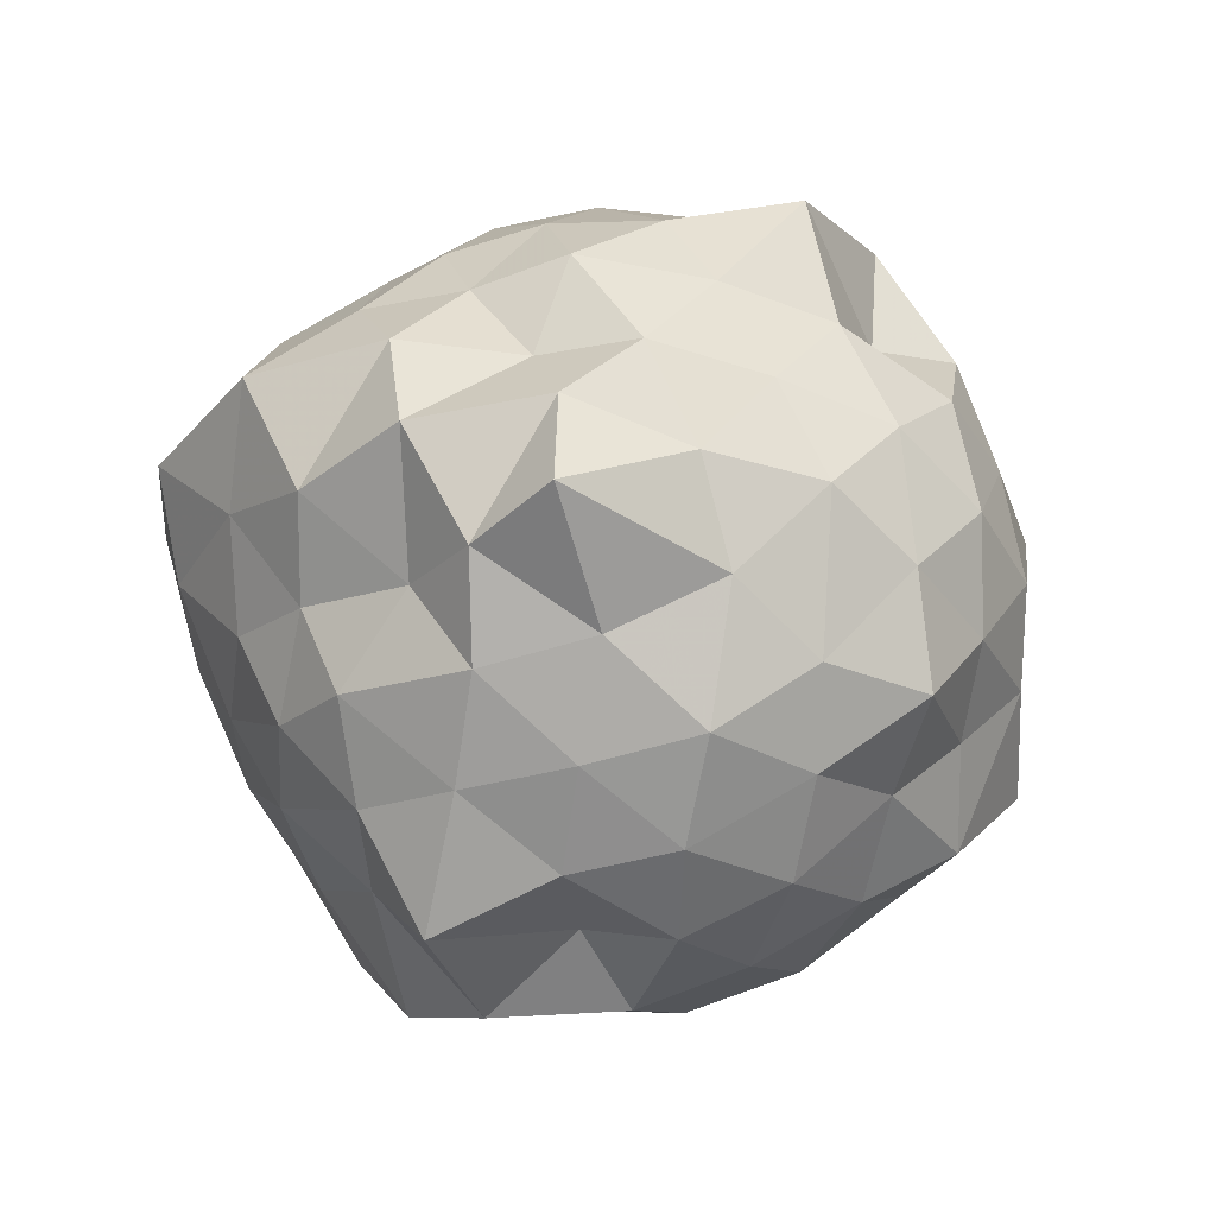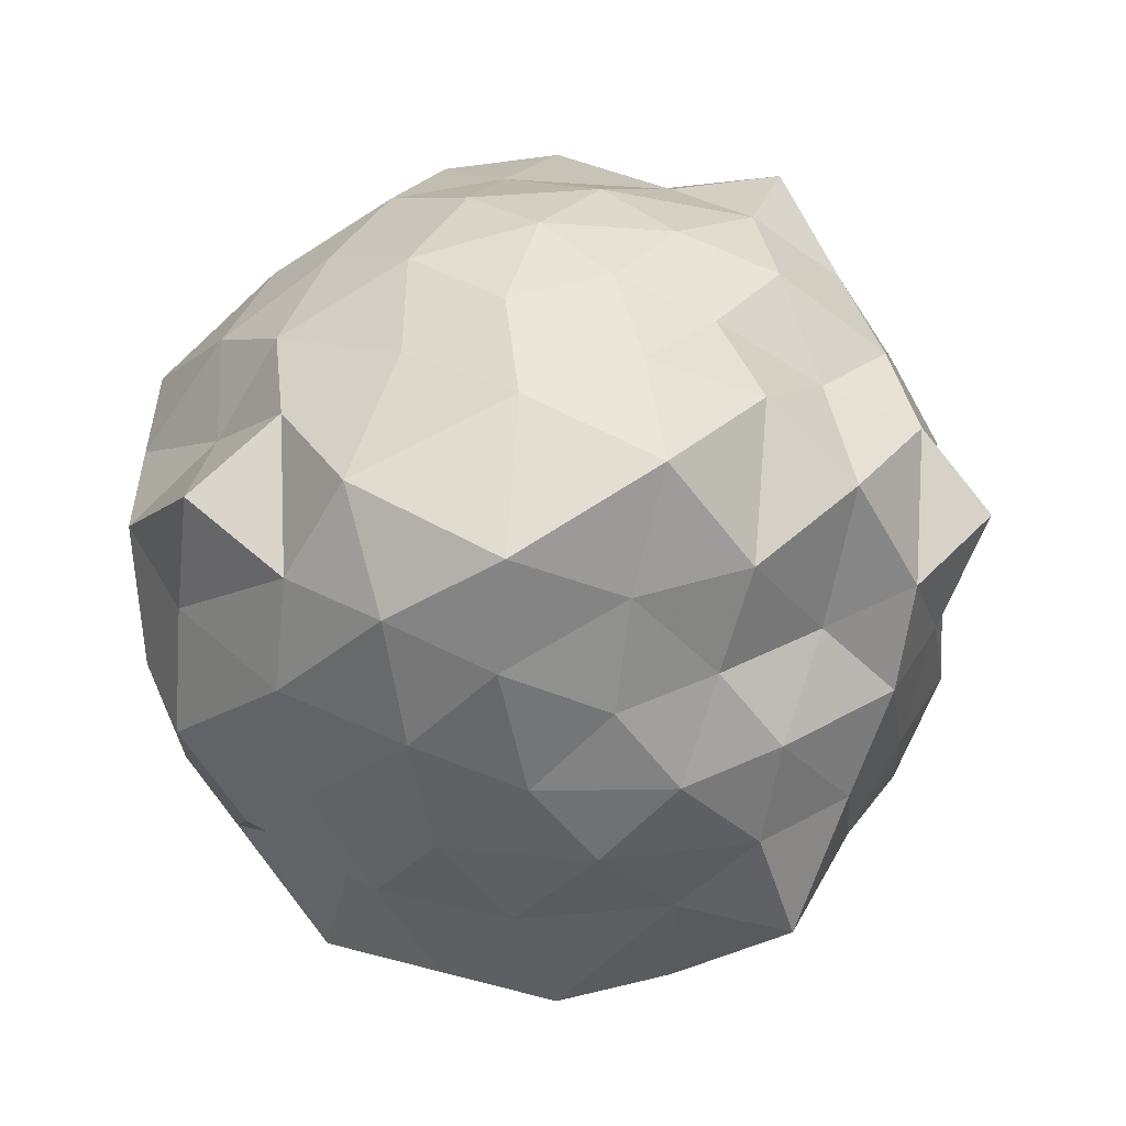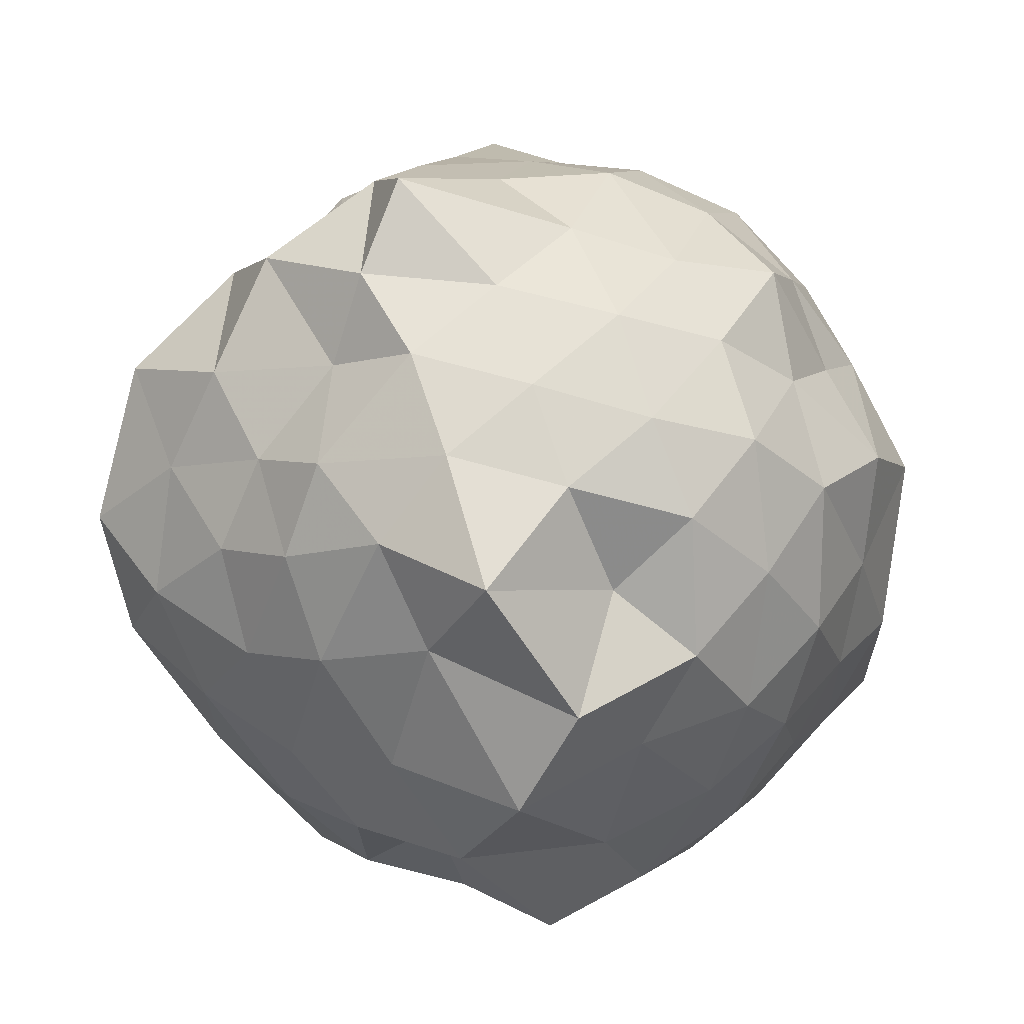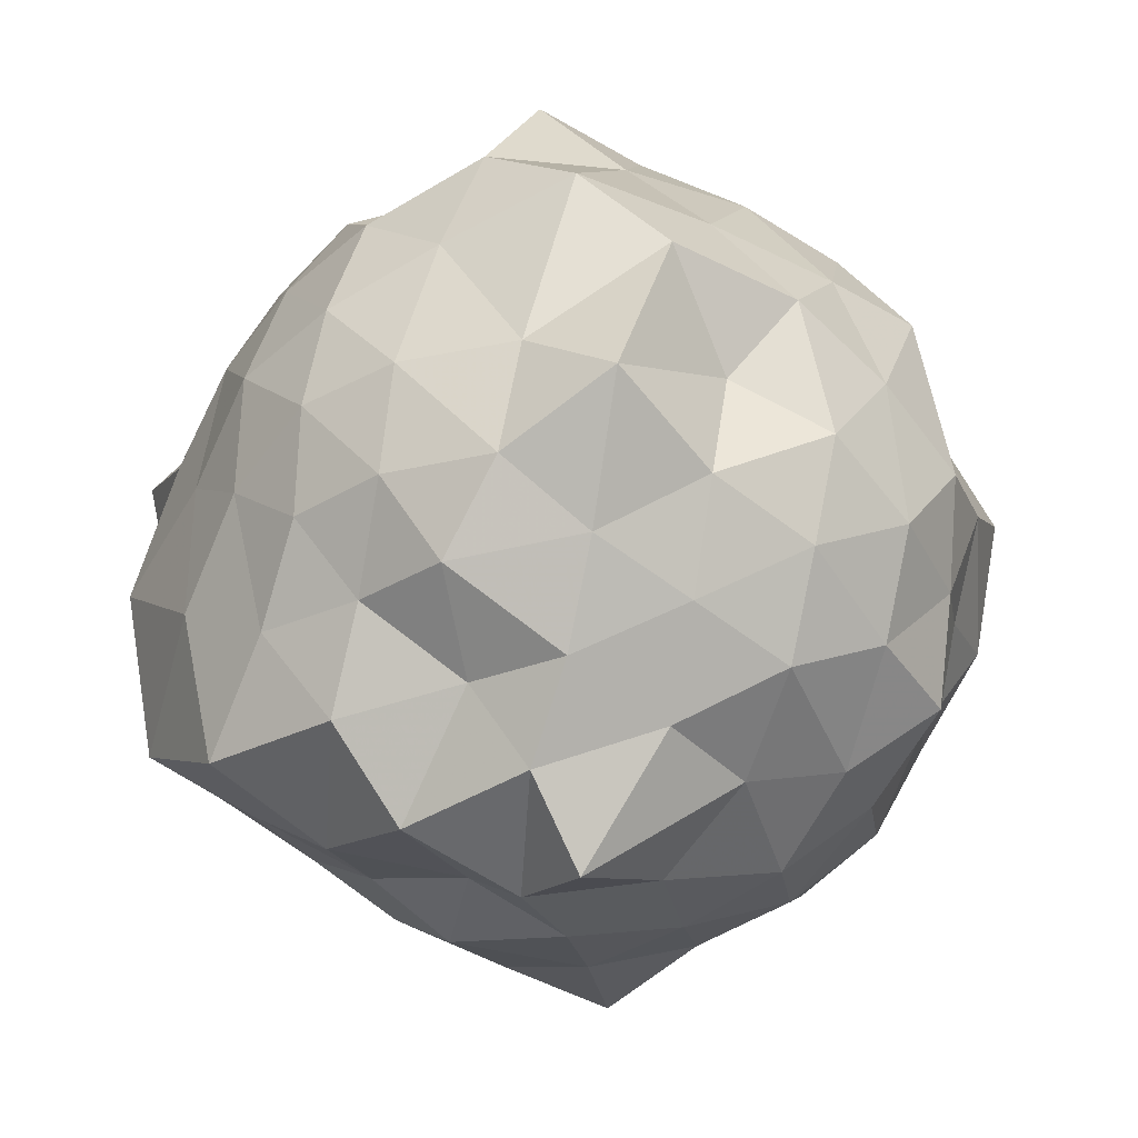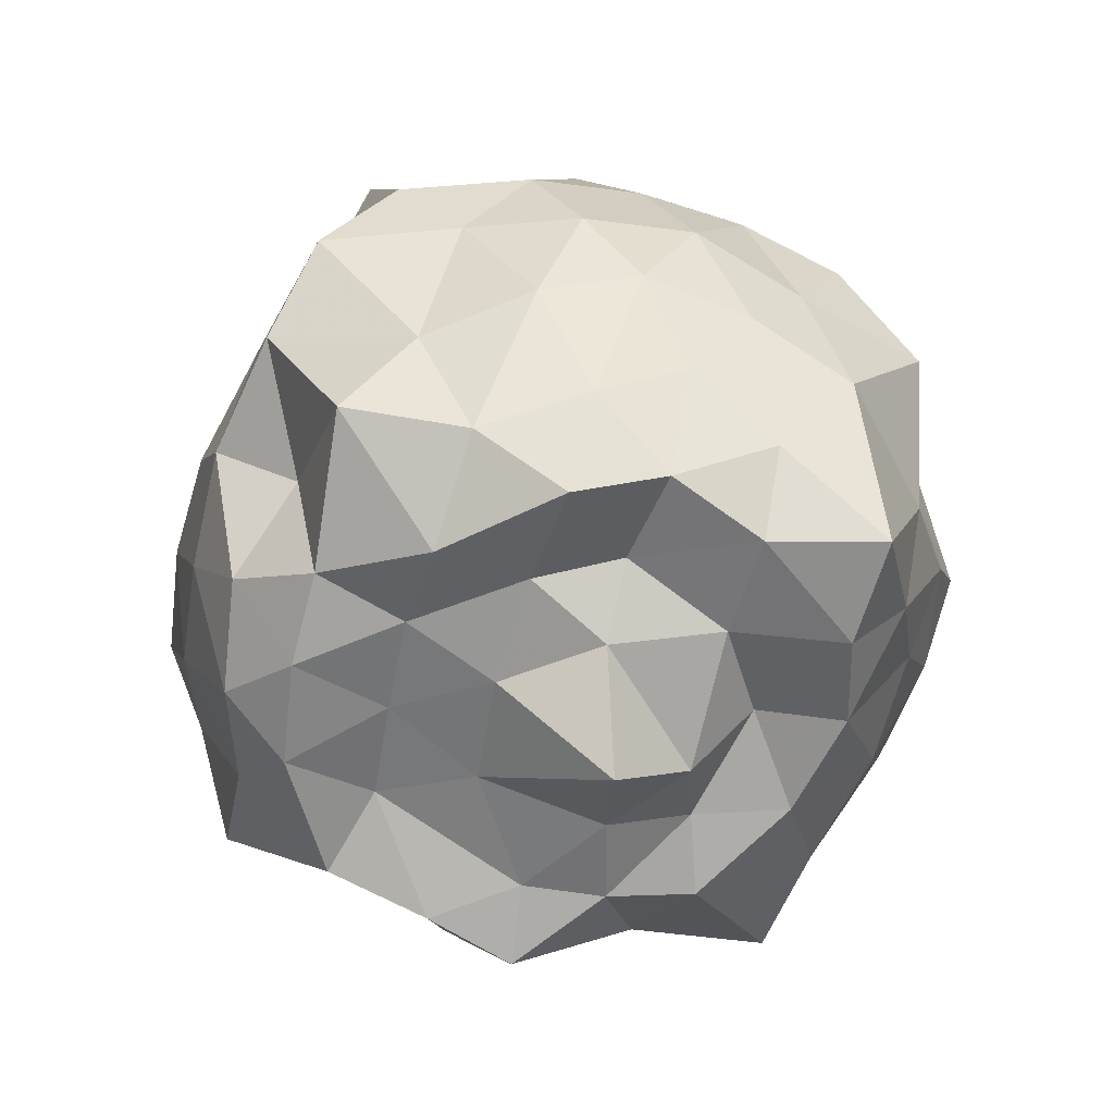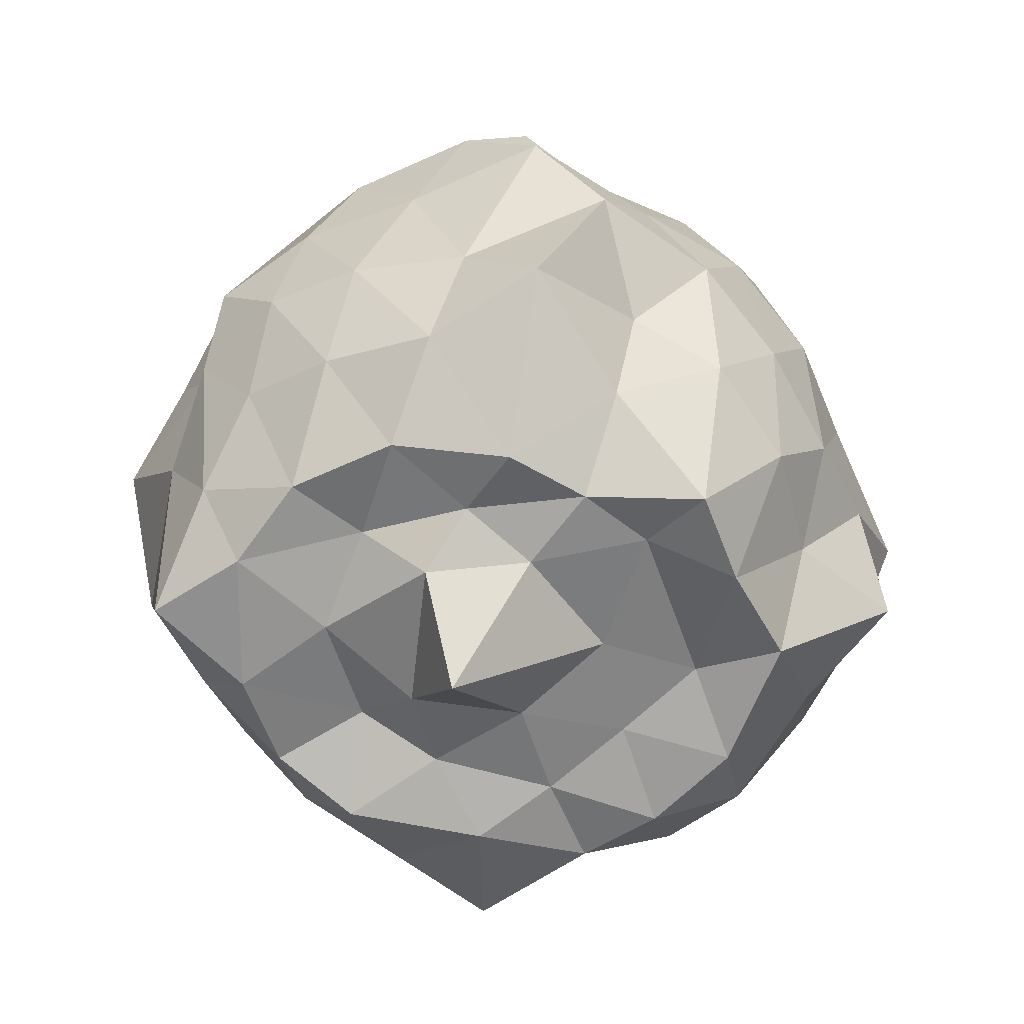
<metadata>
{"format":"obj","ext":"obj","renderer":"f3d","projection":"perspective","resolution":1024,"background":"white","views":[{"elev":79.0,"azim":26.5,"up":"+Z"},{"elev":-11.9,"azim":-66.2,"up":"+Y"},{"elev":-48.6,"azim":8.2,"up":"+Y"},{"elev":35.4,"azim":-7.3,"up":"+Y"},{"elev":-60.0,"azim":33.5,"up":"+Z"},{"elev":-66.4,"azim":175.6,"up":"+Z"}]}
</metadata>
<code>
v -2.523 -0.3452 0.5345
v -2.252 -0.3258 -1.763
v -1.504 -0.3247 -0.2468
v -1.566 -0.1169 -0.09346
v -1.695 0.134 -0.0324
v -1.866 0.3544 -0.09069
v -2.089 0.4244 -0.2411
v -2.371 0.6168 -0.02909
v -2.636 0.4232 -0.006822
v -2.892 0.3225 -0.1054
v -3.085 0.1711 -0.1842
v -3.178 -0.06334 -0.07249
v -3.318 -0.3451 0.03643
v -3.223 -0.6203 -0.08837
v -3.091 -0.8517 -0.1847
v -2.898 -0.9998 -0.1037
v -2.642 -1.098 -0.008395
v -2.379 -1.286 -0.02402
v -2.096 -1.095 -0.2453
v -1.882 -1.03 -0.0941
v -1.71 -0.8088 -0.05248
v -1.597 -0.5251 -0.1099
v -1.424 -0.1216 -0.4017
v -1.525 0.08972 -0.2809
v -1.694 0.3194 -0.3385
v -1.902 0.5297 -0.3901
v -2.194 0.6941 -0.407
v -2.553 0.5551 -0.2533
v -2.835 0.476 -0.3234
v -3.048 0.3356 -0.3903
v -3.216 0.1038 -0.3998
v -3.352 -0.163 -0.3016
v -3.467 -0.5642 -0.2785
v -3.311 -0.7836 -0.3709
v -3.059 -1.008 -0.4094
v -2.845 -1.147 -0.3303
v -2.557 -1.229 -0.2559
v -2.208 -1.364 -0.4063
v -1.911 -1.197 -0.3997
v -1.712 -0.9894 -0.3382
v -1.548 -0.7495 -0.2884
v -1.395 -0.5355 -0.3906
v -1.509 -0.006803 -0.6064
v -1.556 0.2727 -0.6666
v -1.772 0.4418 -0.6117
v -2.06 0.5883 -0.6639
v -2.382 0.758 -0.6379
v -2.7 0.5905 -0.6458
v -2.971 0.4526 -0.6138
v -3.173 0.2469 -0.6708
v -3.308 -0.02105 -0.6164
v -3.493 -0.358 -0.6614
v -3.44 -0.6697 -0.5912
v -3.228 -0.9143 -0.63
v -2.989 -1.115 -0.6777
v -2.709 -1.26 -0.6086
v -2.387 -1.435 -0.6384
v -2.072 -1.261 -0.6245
v -1.801 -1.13 -0.6617
v -1.598 -0.9245 -0.6111
v -1.462 -0.6497 -0.6591
v -1.31 -0.3149 -0.6267
v -1.524 0.1202 -0.8525
v -1.702 0.34 -0.8773
v -1.922 0.4712 -0.9496
v -2.208 0.5526 -1.024
v -2.569 0.6915 -0.8732
v -2.856 0.5227 -0.8803
v -3.055 0.3198 -0.9423
v -3.215 0.07887 -0.995
v -3.351 -0.1459 -0.9015
v -3.397 -0.5441 -0.8608
v -3.265 -0.7745 -0.9465
v -3.065 -0.9924 -0.9732
v -2.853 -1.195 -0.8999
v -2.57 -1.368 -0.8679
v -2.213 -1.222 -1.023
v -1.927 -1.14 -0.9511
v -1.713 -1.001 -0.8743
v -1.548 -0.7695 -0.8986
v -1.415 -0.5307 -1
v -1.46 -0.1301 -0.9735
v -1.669 0.155 -1.101
v -1.872 0.3047 -1.204
v -2.134 0.4242 -1.288
v -2.392 0.6135 -1.256
v -2.665 0.4195 -1.038
v -2.887 0.3591 -1.191
v -3.067 0.1425 -1.233
v -3.165 -0.14 -1.179
v -3.431 -0.3409 -1.105
v -3.219 -0.5519 -1.24
v -3.054 -0.8159 -1.337
v -2.893 -1.017 -1.233
v -2.67 -1.077 -1.057
v -2.393 -1.273 -1.275
v -2.144 -1.077 -1.336
v -1.88 -0.9658 -1.246
v -1.695 -0.8354 -1.124
v -1.593 -0.6157 -1.266
v -1.473 -0.3341 -1.426
v -1.572 -0.05984 -1.251
v -1.616 -0.3172 0.08732
v -1.771 -0.08093 0.1326
v -1.943 0.1917 0.1061
v -2.169 0.3641 0.04551
v -2.449 0.303 0.1492
v -2.776 0.2241 0.1086
v -2.957 0.07027 0.01592
v -3.037 -0.1461 0.1654
v -3.064 -0.5397 0.1427
v -2.959 -0.7529 0.01508
v -2.783 -0.8998 0.1011
v -2.453 -0.9777 0.1474
v -2.169 -1.031 0.04976
v -1.953 -0.8661 0.101
v -1.767 -0.5894 0.09844
v -1.863 -0.3807 0.2098
v -2.017 -0.02546 0.2579
v -2.232 0.1436 0.211
v -2.521 0.07544 0.285
v -2.732 -0.04713 0.1947
v -2.902 -0.3365 0.3343
v -2.741 -0.6251 0.1869
v -2.523 -0.7431 0.2878
v -2.233 -0.8183 0.2087
v -2.011 -0.6338 0.2501
v -2.117 -0.3117 0.2979
v -2.297 -0.1045 0.3329
v -2.617 -0.1424 0.3986
v -2.639 -0.5222 0.385
v -2.305 -0.5586 0.3275
v -1.813 0.03956 -1.421
v -2.057 0.1783 -1.433
v -2.354 0.2063 -1.526
v -2.616 0.3293 -1.346
v -2.85 0.1328 -1.532
v -2.954 -0.08656 -1.511
v -3.1 -0.3102 -1.46
v -2.996 -0.632 -1.461
v -2.824 -0.8391 -1.449
v -2.65 -0.9922 -1.398
v -2.36 -0.9176 -1.468
v -2.013 -0.8758 -1.468
v -1.812 -0.7545 -1.407
v -1.71 -0.5148 -1.458
v -1.684 -0.1631 -1.455
v -1.995 -0.08993 -1.382
v -2.258 0.034 -1.468
v -2.552 0.1052 -1.504
v -2.721 -0.01708 -1.469
v -2.891 -0.4085 -1.399
v -2.717 -0.596 -1.411
v -2.539 -0.7775 -1.423
v -2.227 -0.7152 -1.427
v -2.024 -0.6145 -1.377
v -1.916 -0.3431 -1.436
v -2.165 -0.1179 -1.54
v -2.429 -0.08089 -1.515
v -2.639 -0.3313 -1.444
v -2.443 -0.5407 -1.461
v -2.153 -0.5016 -1.498
f 3 23 4
f 4 23 24
f 4 24 5
f 5 24 25
f 5 25 6
f 6 25 26
f 6 26 7
f 7 26 27
f 7 27 8
f 8 27 28
f 8 28 9
f 9 28 29
f 9 29 10
f 10 29 30
f 10 30 11
f 11 30 31
f 11 31 12
f 12 31 32
f 12 32 13
f 13 32 33
f 13 33 14
f 14 33 34
f 14 34 15
f 15 34 35
f 15 35 16
f 16 35 36
f 16 36 17
f 17 36 37
f 17 37 18
f 18 37 38
f 18 38 19
f 19 38 39
f 19 39 20
f 20 39 40
f 20 40 21
f 21 40 41
f 21 41 22
f 22 41 42
f 22 42 3
f 3 42 23
f 23 43 24
f 24 43 44
f 24 44 25
f 25 44 45
f 25 45 26
f 26 45 46
f 26 46 27
f 27 46 47
f 27 47 28
f 28 47 48
f 28 48 29
f 29 48 49
f 29 49 30
f 30 49 50
f 30 50 31
f 31 50 51
f 31 51 32
f 32 51 52
f 32 52 33
f 33 52 53
f 33 53 34
f 34 53 54
f 34 54 35
f 35 54 55
f 35 55 36
f 36 55 56
f 36 56 37
f 37 56 57
f 37 57 38
f 38 57 58
f 38 58 39
f 39 58 59
f 39 59 40
f 40 59 60
f 40 60 41
f 41 60 61
f 41 61 42
f 42 61 62
f 42 62 23
f 23 62 43
f 43 63 44
f 44 63 64
f 44 64 45
f 45 64 65
f 45 65 46
f 46 65 66
f 46 66 47
f 47 66 67
f 47 67 48
f 48 67 68
f 48 68 49
f 49 68 69
f 49 69 50
f 50 69 70
f 50 70 51
f 51 70 71
f 51 71 52
f 52 71 72
f 52 72 53
f 53 72 73
f 53 73 54
f 54 73 74
f 54 74 55
f 55 74 75
f 55 75 56
f 56 75 76
f 56 76 57
f 57 76 77
f 57 77 58
f 58 77 78
f 58 78 59
f 59 78 79
f 59 79 60
f 60 79 80
f 60 80 61
f 61 80 81
f 61 81 62
f 62 81 82
f 62 82 43
f 43 82 63
f 63 83 64
f 64 83 84
f 64 84 65
f 65 84 85
f 65 85 66
f 66 85 86
f 66 86 67
f 67 86 87
f 67 87 68
f 68 87 88
f 68 88 69
f 69 88 89
f 69 89 70
f 70 89 90
f 70 90 71
f 71 90 91
f 71 91 72
f 72 91 92
f 72 92 73
f 73 92 93
f 73 93 74
f 74 93 94
f 74 94 75
f 75 94 95
f 75 95 76
f 76 95 96
f 76 96 77
f 77 96 97
f 77 97 78
f 78 97 98
f 78 98 79
f 79 98 99
f 79 99 80
f 80 99 100
f 80 100 81
f 81 100 101
f 81 101 82
f 82 101 102
f 82 102 63
f 63 102 83
f 103 104 118
f 104 119 118
f 104 105 119
f 105 120 119
f 105 106 120
f 106 107 120
f 107 121 120
f 107 108 121
f 108 122 121
f 108 109 122
f 109 110 122
f 110 123 122
f 110 111 123
f 111 124 123
f 111 112 124
f 112 113 124
f 113 125 124
f 113 114 125
f 114 126 125
f 114 115 126
f 115 116 126
f 116 127 126
f 116 117 127
f 117 118 127
f 117 103 118
f 118 119 128
f 119 129 128
f 119 120 129
f 120 121 129
f 121 130 129
f 121 122 130
f 122 123 130
f 123 131 130
f 123 124 131
f 124 125 131
f 125 132 131
f 125 126 132
f 126 127 132
f 127 128 132
f 127 118 128
f 133 148 134
f 134 148 149
f 134 149 135
f 135 149 150
f 135 150 136
f 136 150 137
f 137 150 151
f 137 151 138
f 138 151 152
f 138 152 139
f 139 152 140
f 140 152 153
f 140 153 141
f 141 153 154
f 141 154 142
f 142 154 143
f 143 154 155
f 143 155 144
f 144 155 156
f 144 156 145
f 145 156 146
f 146 156 157
f 146 157 147
f 147 157 148
f 147 148 133
f 148 158 149
f 149 158 159
f 149 159 150
f 150 159 151
f 151 159 160
f 151 160 152
f 152 160 153
f 153 160 161
f 153 161 154
f 154 161 155
f 155 161 162
f 155 162 156
f 156 162 157
f 157 162 158
f 157 158 148
f 3 4 103
f 103 4 104
f 4 5 104
f 104 5 105
f 5 6 105
f 105 6 106
f 6 7 106
f 7 8 106
f 106 8 107
f 8 9 107
f 107 9 108
f 9 10 108
f 108 10 109
f 10 11 109
f 11 12 109
f 109 12 110
f 12 13 110
f 110 13 111
f 13 14 111
f 111 14 112
f 14 15 112
f 15 16 112
f 112 16 113
f 16 17 113
f 113 17 114
f 17 18 114
f 114 18 115
f 18 19 115
f 19 20 115
f 115 20 116
f 20 21 116
f 116 21 117
f 21 22 117
f 117 22 103
f 22 3 103
f 83 133 84
f 84 133 134
f 84 134 85
f 85 134 135
f 85 135 86
f 86 135 136
f 86 136 87
f 87 136 88
f 88 136 137
f 88 137 89
f 89 137 138
f 89 138 90
f 90 138 139
f 90 139 91
f 91 139 92
f 92 139 140
f 92 140 93
f 93 140 141
f 93 141 94
f 94 141 142
f 94 142 95
f 95 142 96
f 96 142 143
f 96 143 97
f 97 143 144
f 97 144 98
f 98 144 145
f 98 145 99
f 99 145 100
f 100 145 146
f 100 146 101
f 101 146 147
f 101 147 102
f 102 147 133
f 102 133 83
f 128 129 1
f 129 130 1
f 130 131 1
f 131 132 1
f 132 128 1
f 159 158 2
f 160 159 2
f 161 160 2
f 162 161 2
f 158 162 2

</code>
